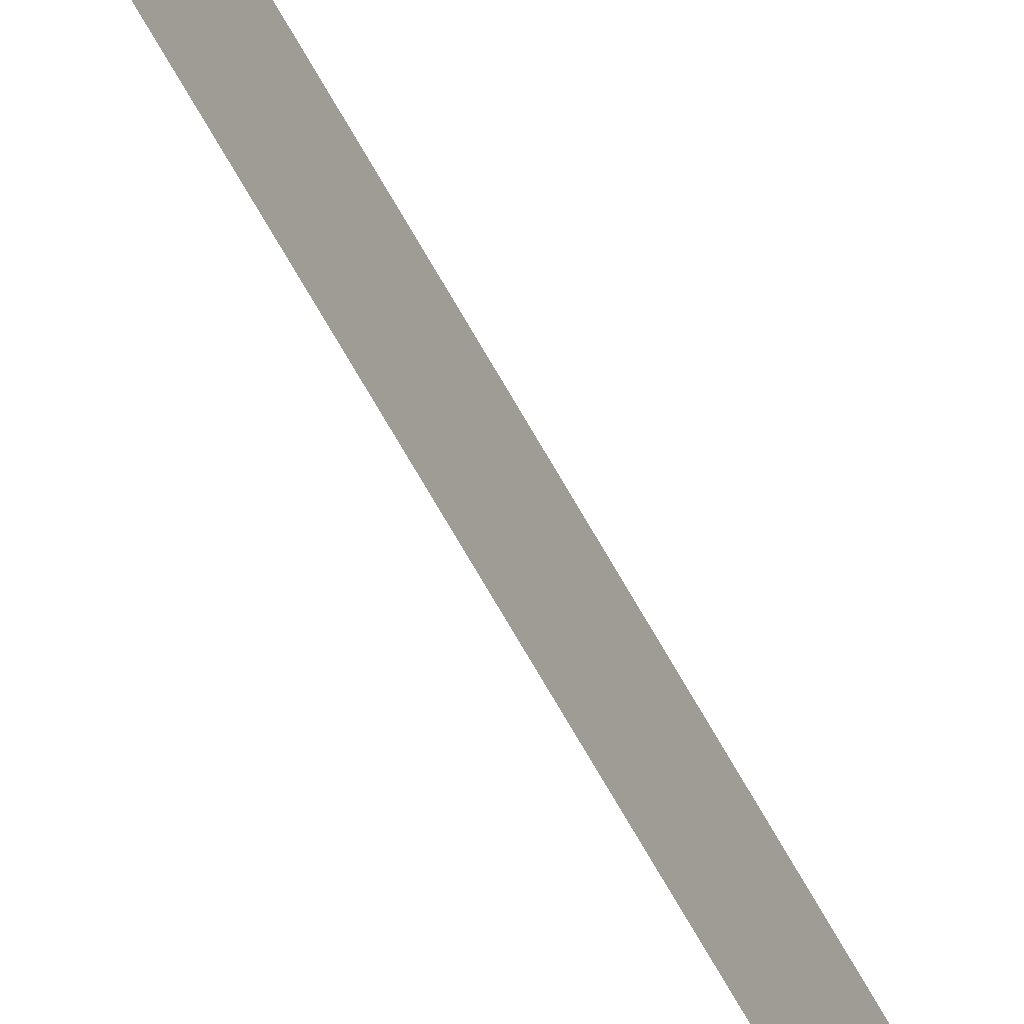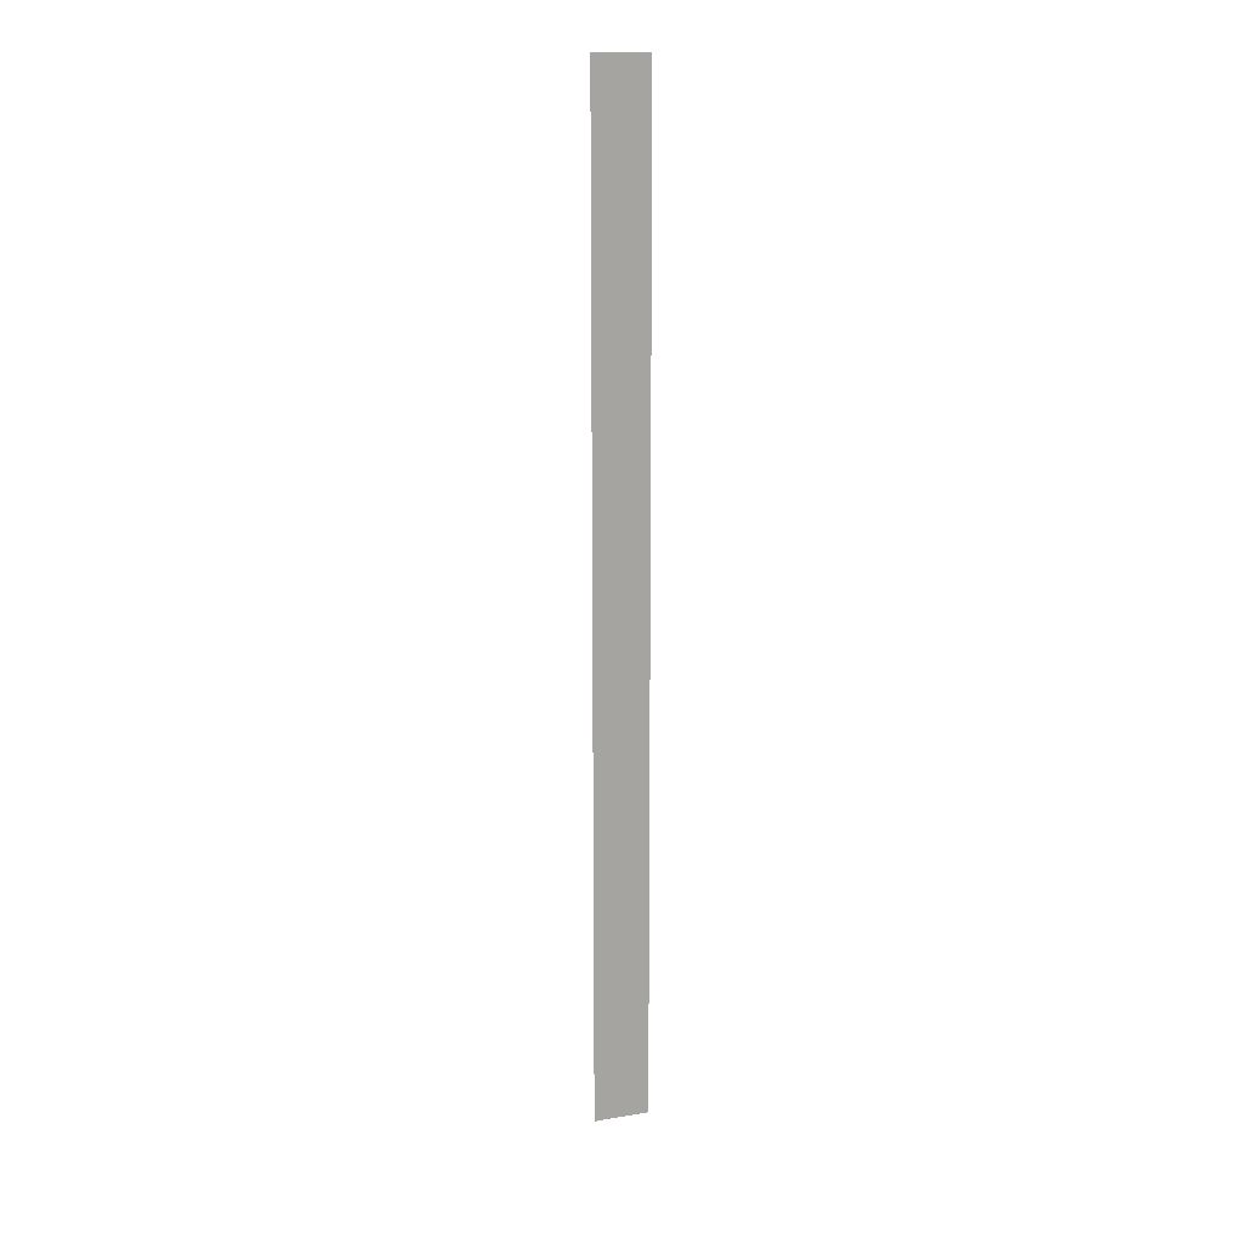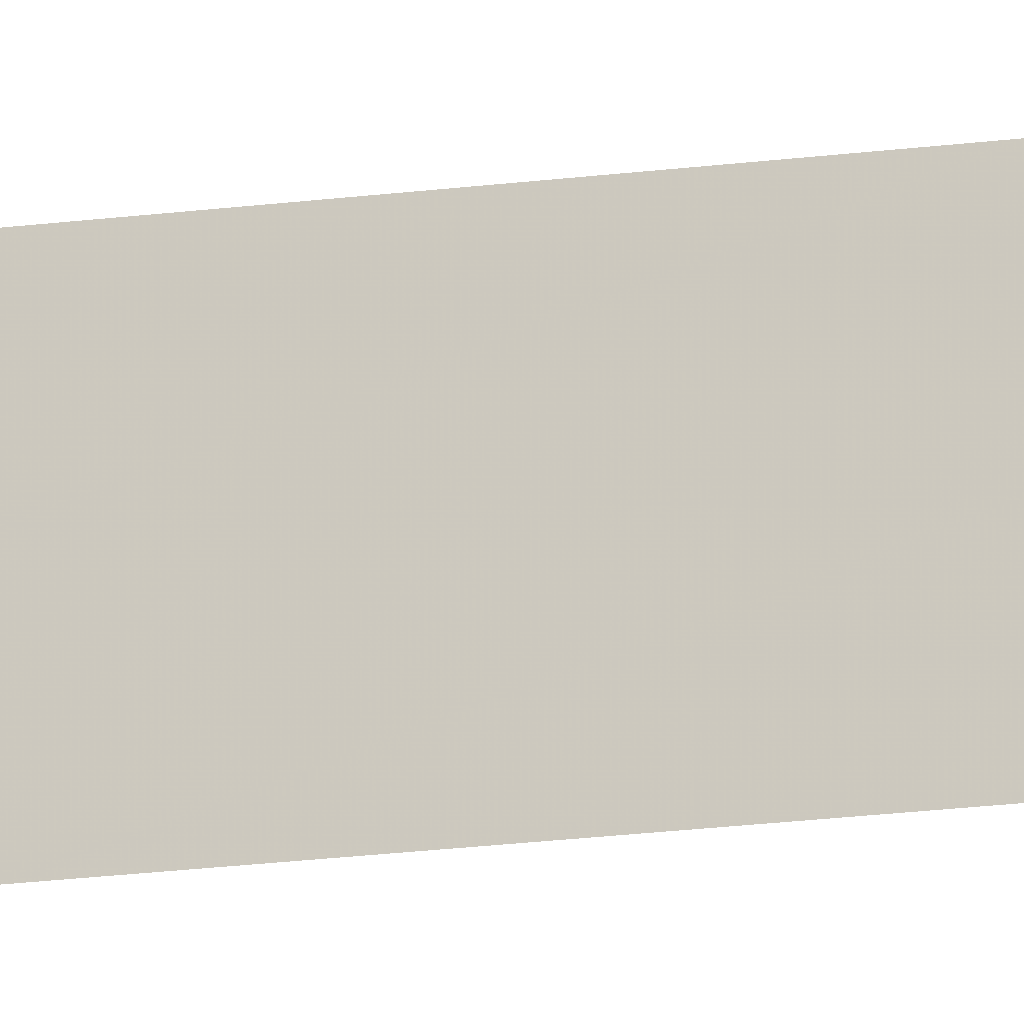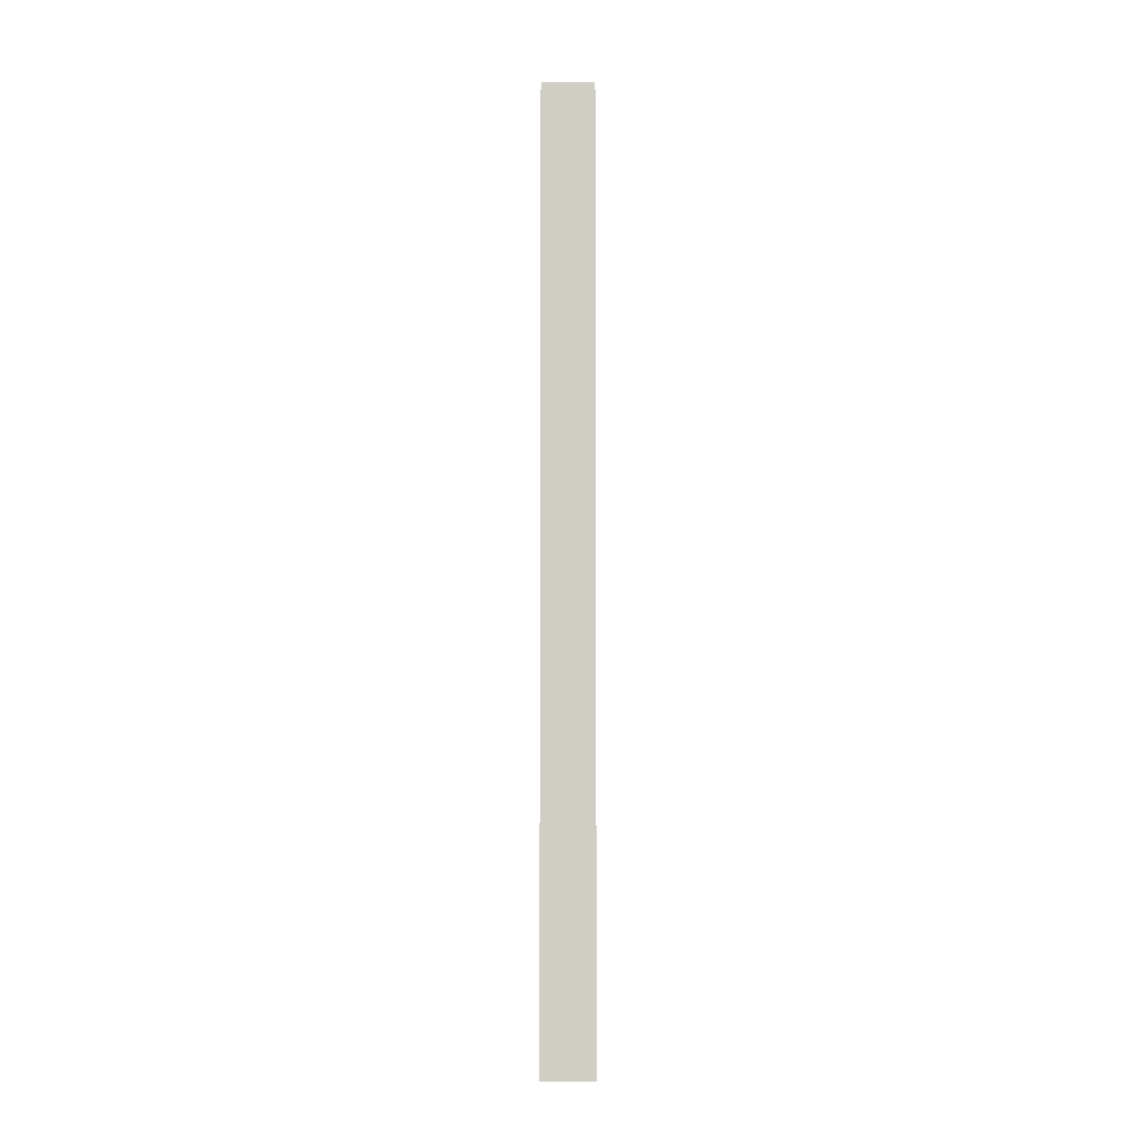
<metadata>
{"format":"obj","ext":"obj","renderer":"f3d","projection":"perspective","resolution":1024,"background":"white","views":[{"elev":-70.3,"azim":-150.4,"up":"+Z"},{"elev":15.5,"azim":-108.9,"up":"+Y"},{"elev":-16.7,"azim":-73.8,"up":"+Z"},{"elev":-6.0,"azim":-90.4,"up":"+Y"}]}
</metadata>
<code>
v 4506 64 -3018
v 4506 64 -3011
v 4506 179.2 -3011
v 4506 64 -3018
v 4506 179.2 -3011
v 4506 179.2 -3018
f 1 2 3
f 4 5 6

</code>
